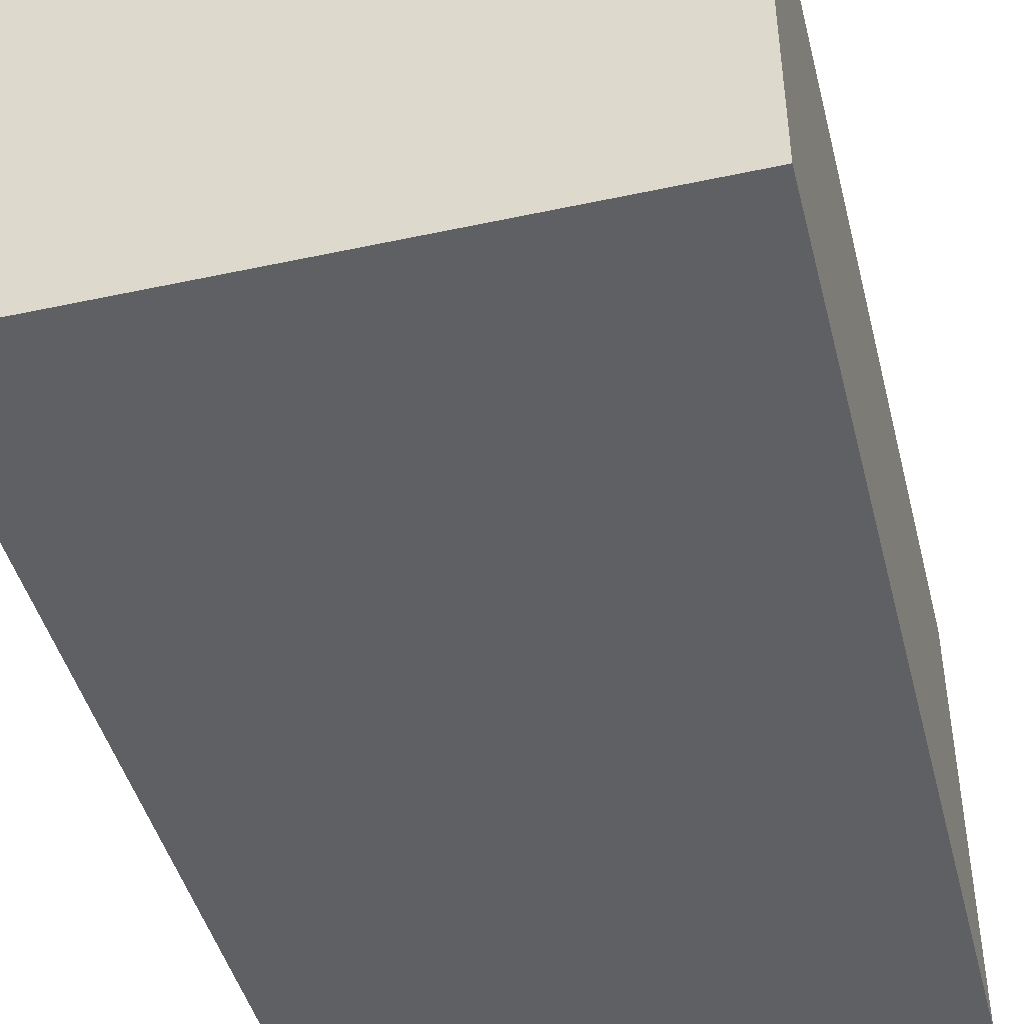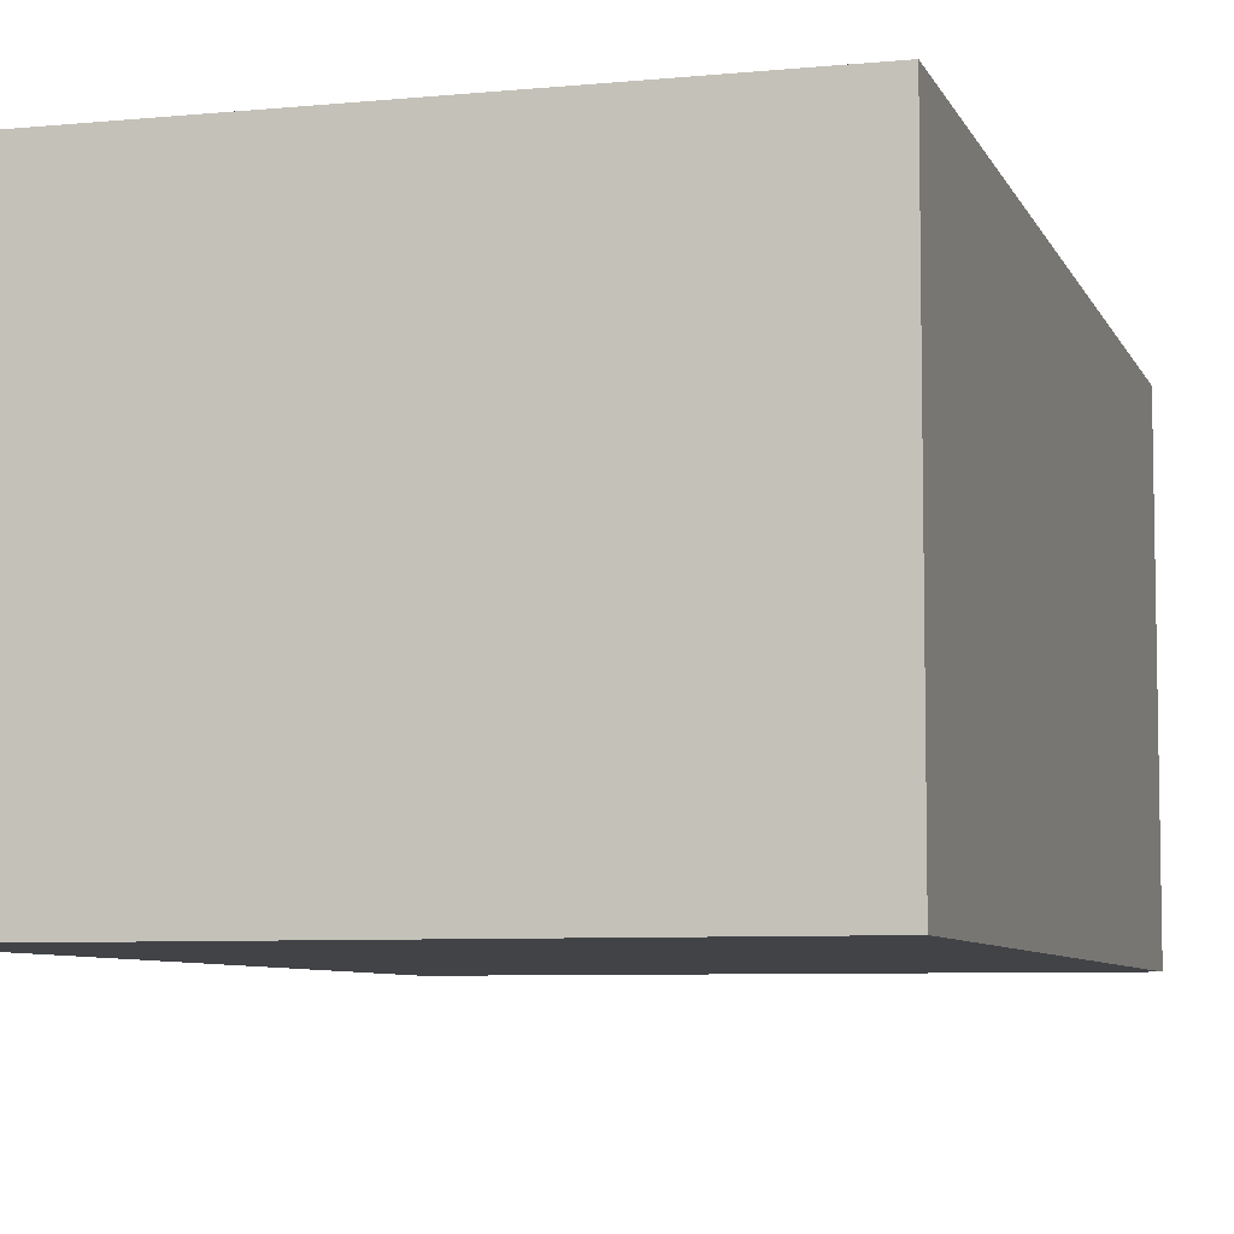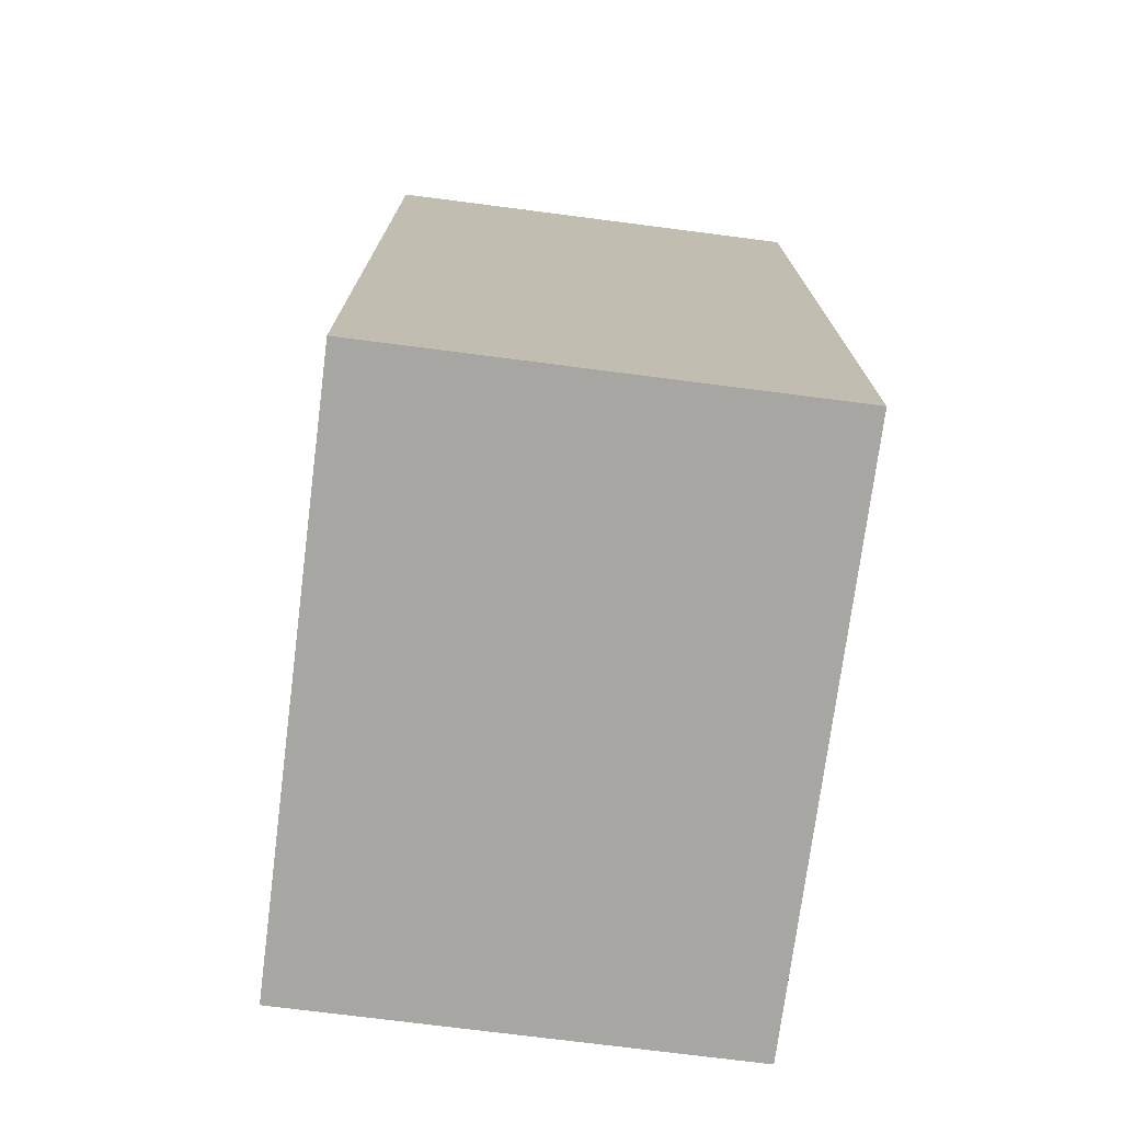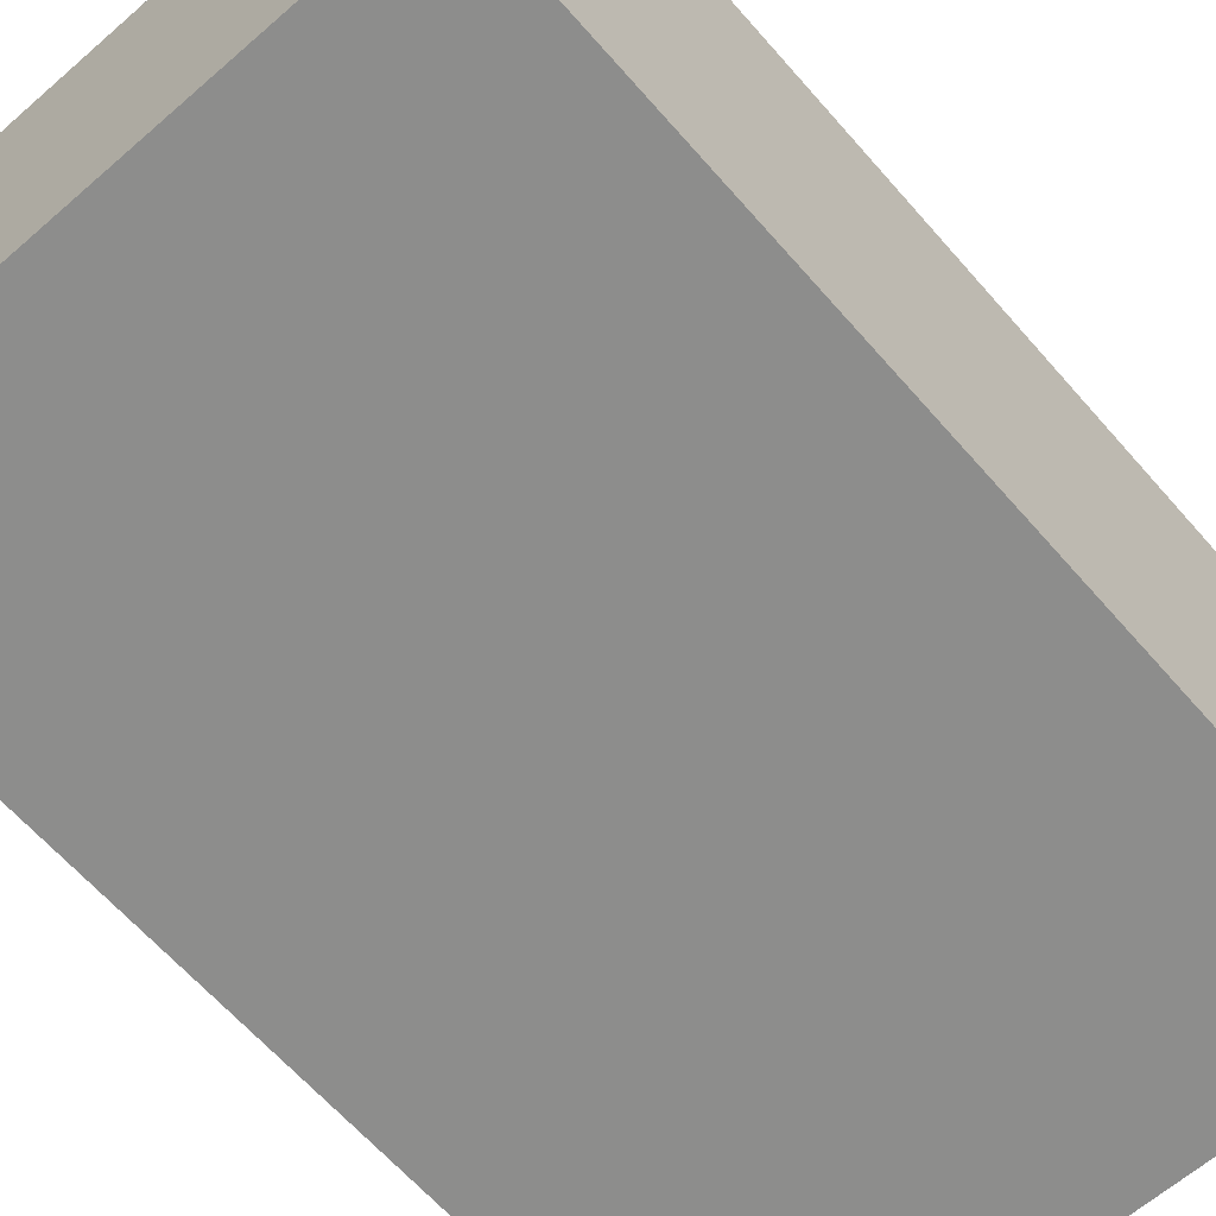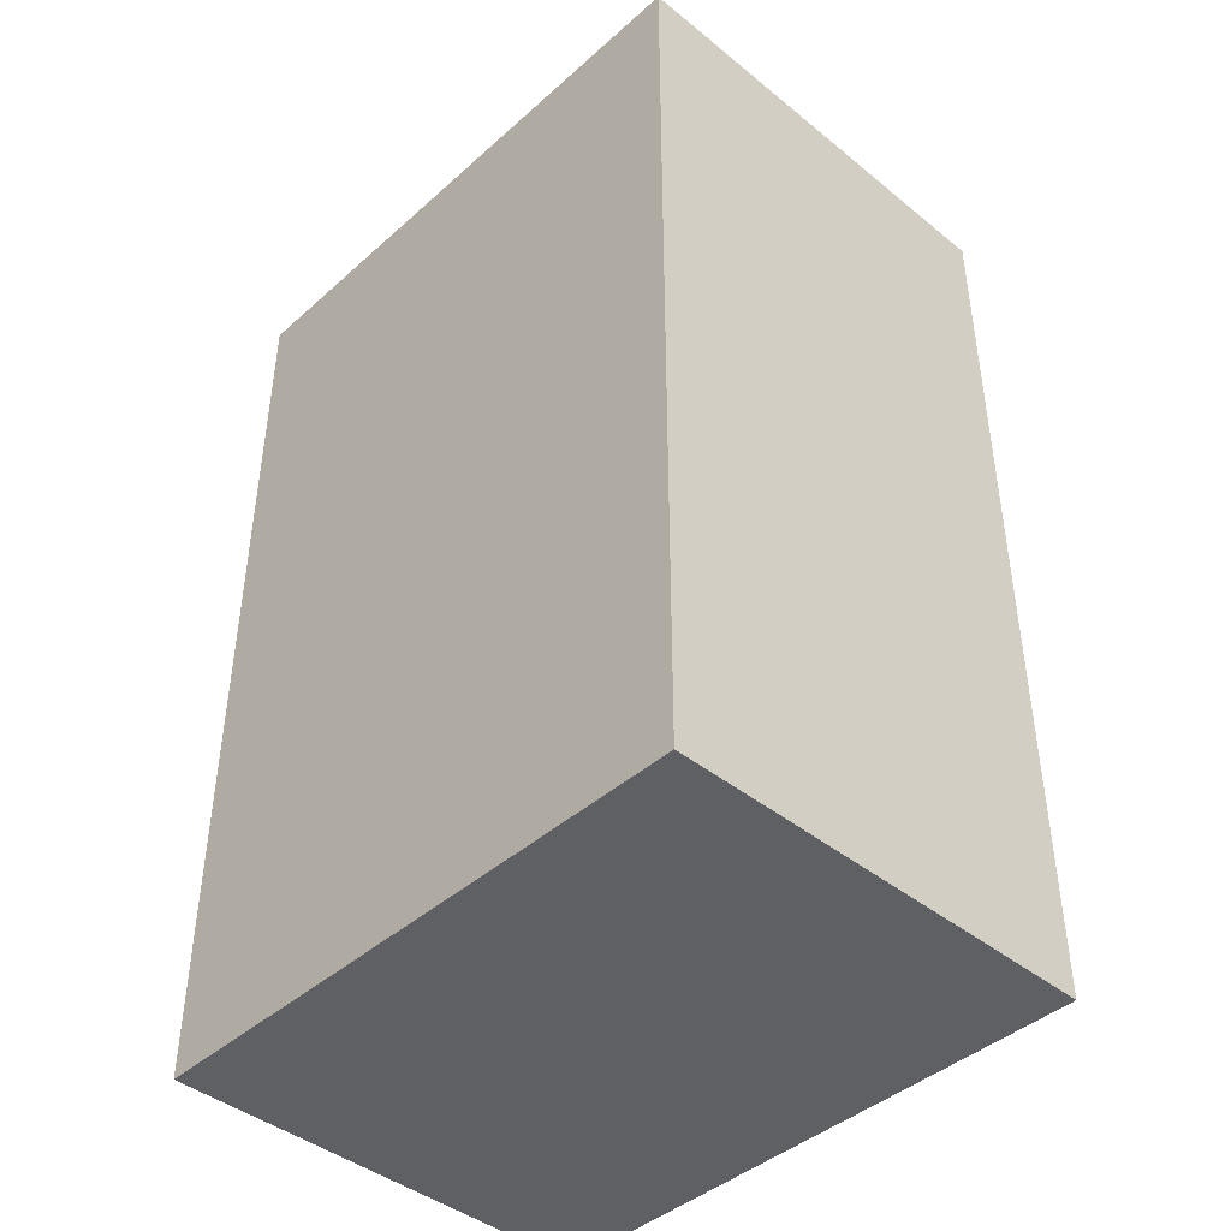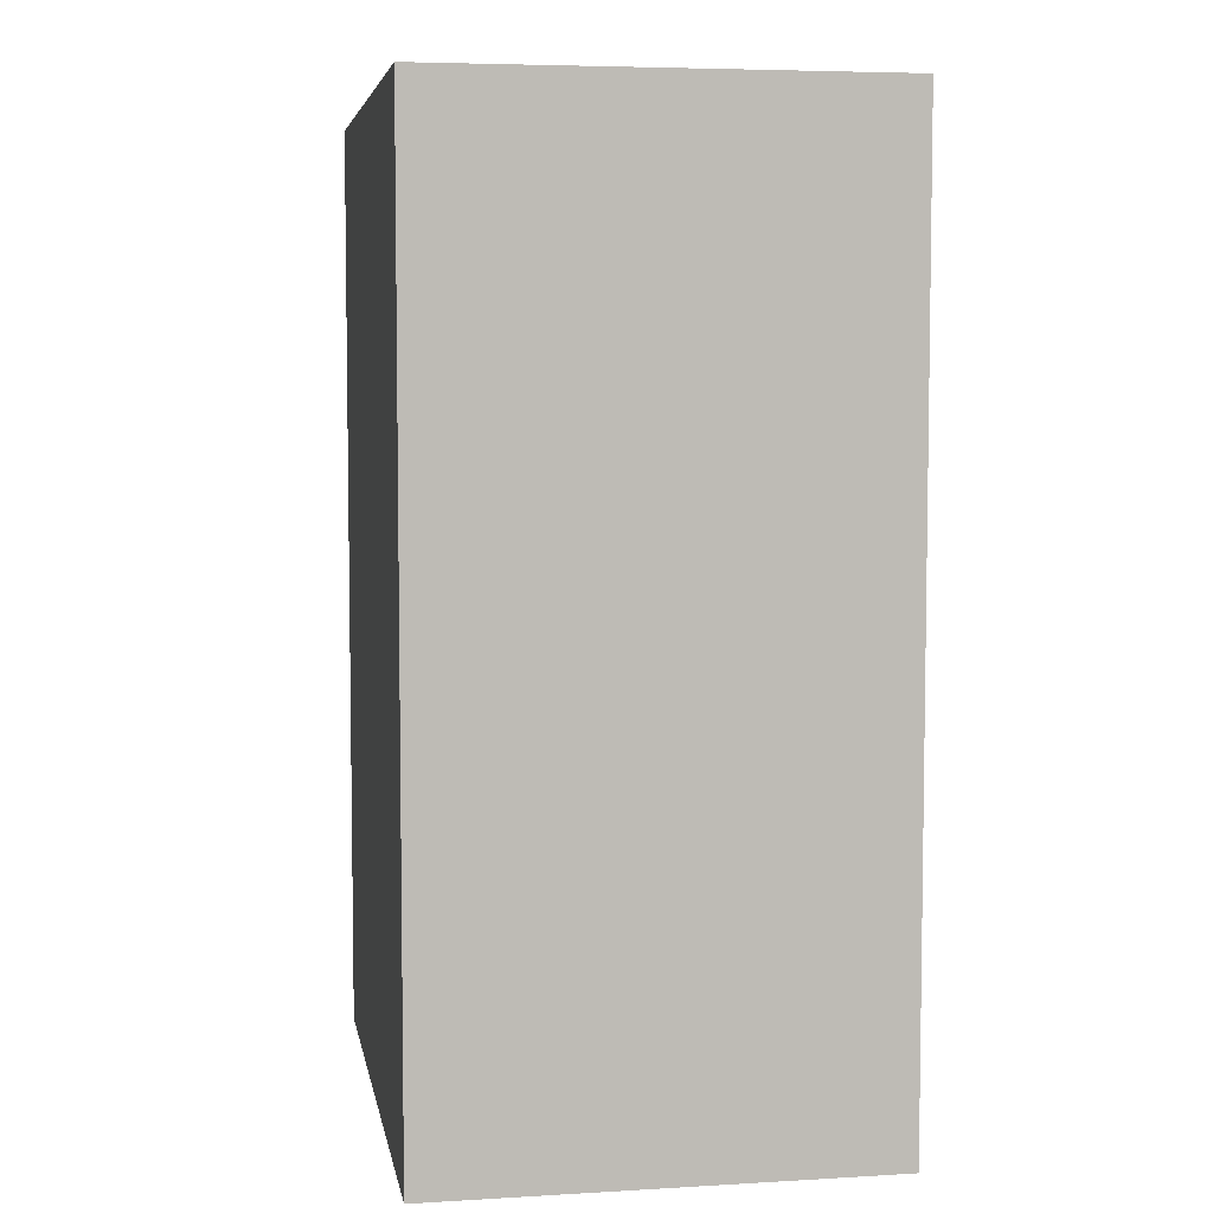
<metadata>
{"format":"obj","ext":"obj","renderer":"f3d","projection":"perspective","resolution":1024,"background":"white","views":[{"elev":-44.7,"azim":-165.9,"up":"+Y"},{"elev":-6.9,"azim":15.8,"up":"+Y"},{"elev":-74.0,"azim":82.7,"up":"+Z"},{"elev":-64.4,"azim":-138.8,"up":"+Y"},{"elev":-43.0,"azim":46.3,"up":"+Z"},{"elev":5.7,"azim":-100.0,"up":"+Z"}]}
</metadata>
<code>
o Wall_InFrontRight_Cube.005
v 41.7 0.131 -22.45
v 41.7 8.13 -22.45
v 31.2 0.131 -22.45
v 31.2 8.13 -22.45
v 41.7 0.131 -39.25
v 41.7 8.13 -39.25
v 31.2 0.131 -39.25
v 31.2 8.13 -39.25
f 1 2 4 3
f 3 4 8 7
f 7 8 6 5
f 5 6 2 1
f 3 7 5 1
f 8 4 2 6

</code>
